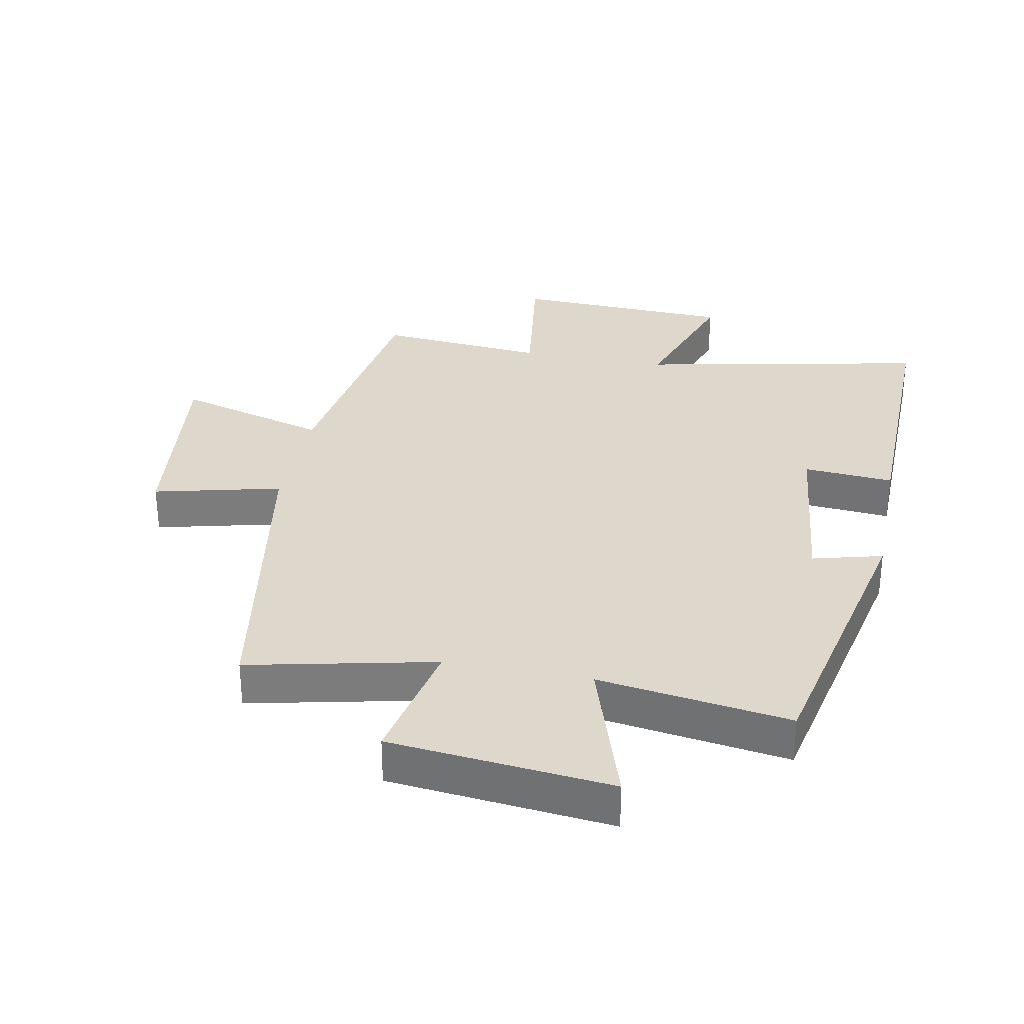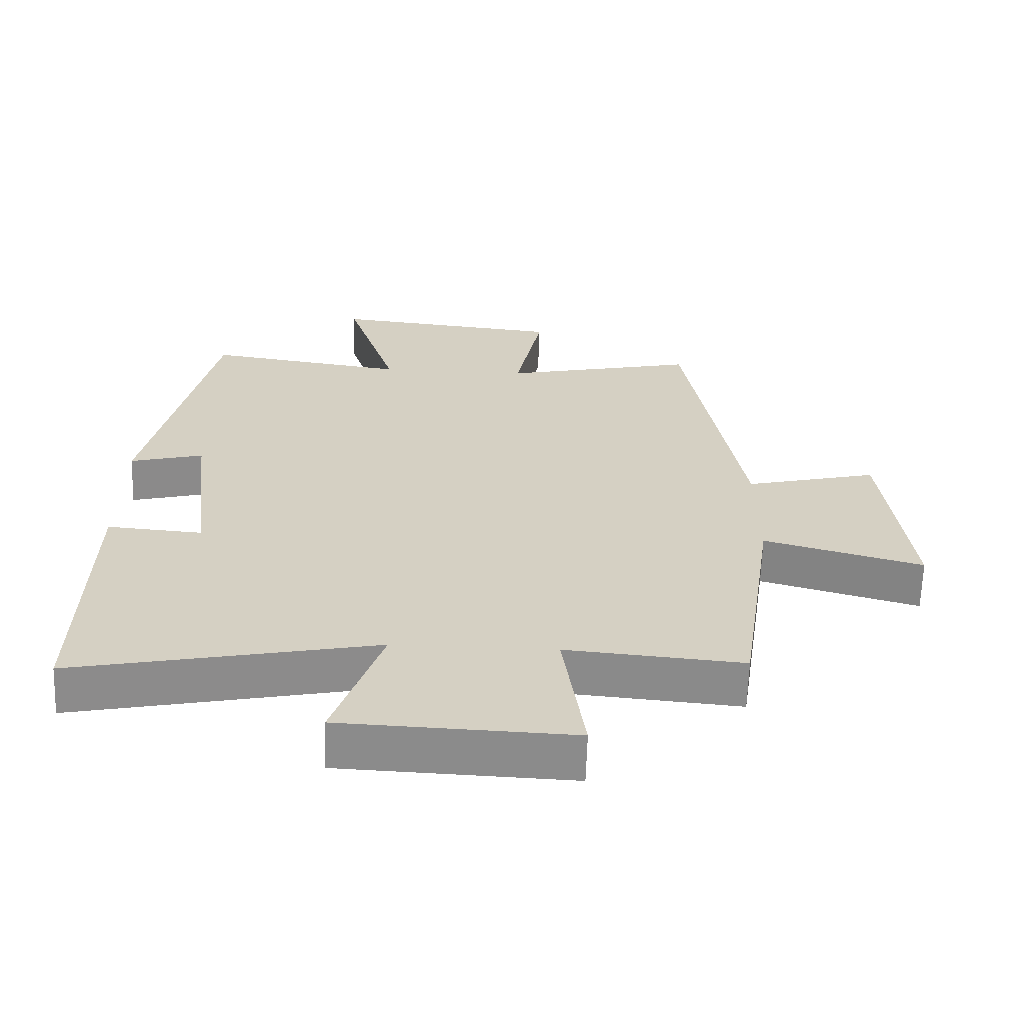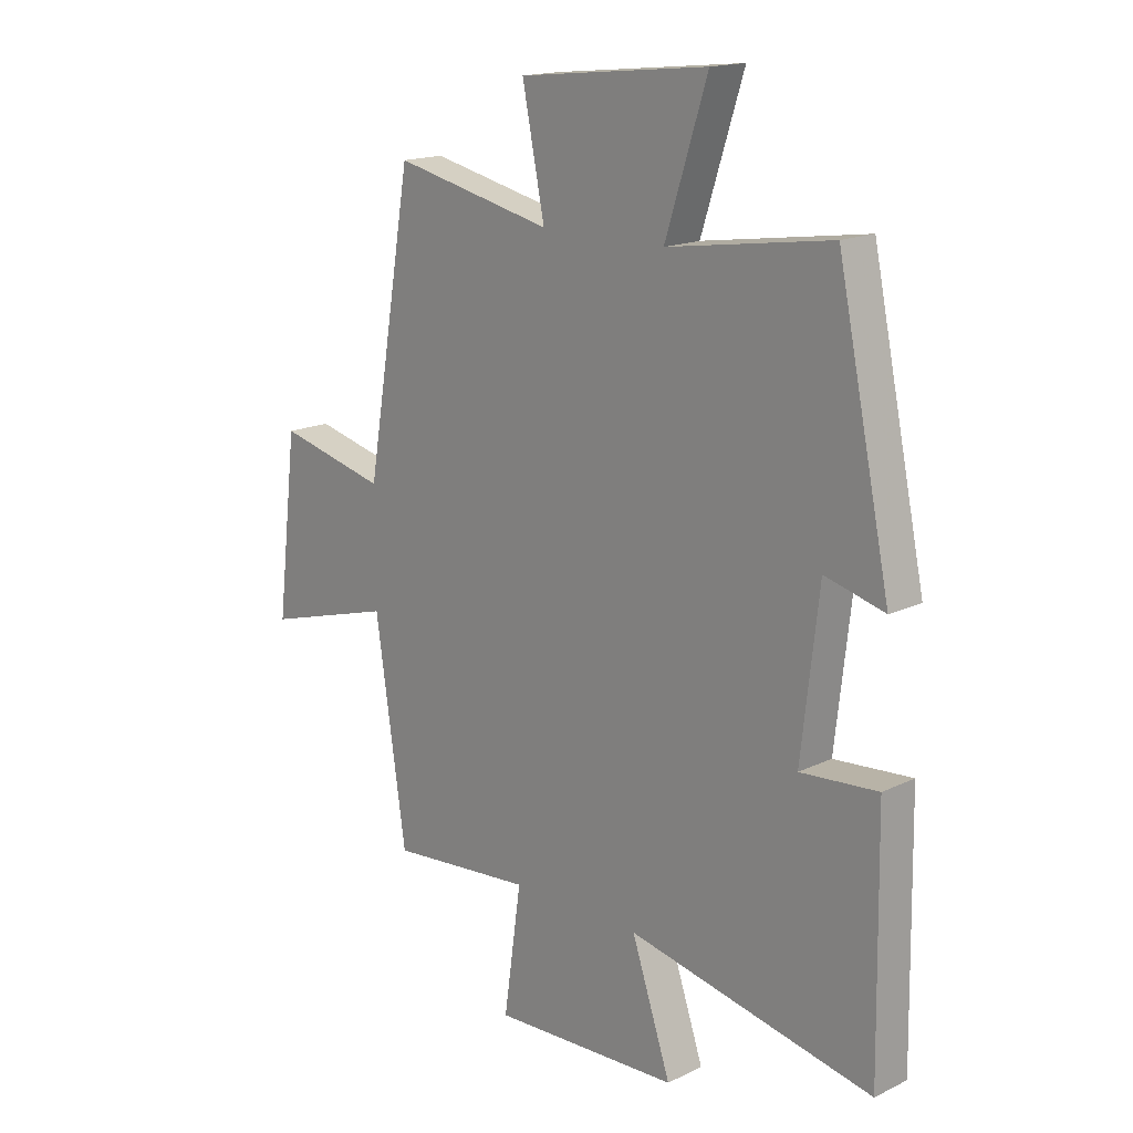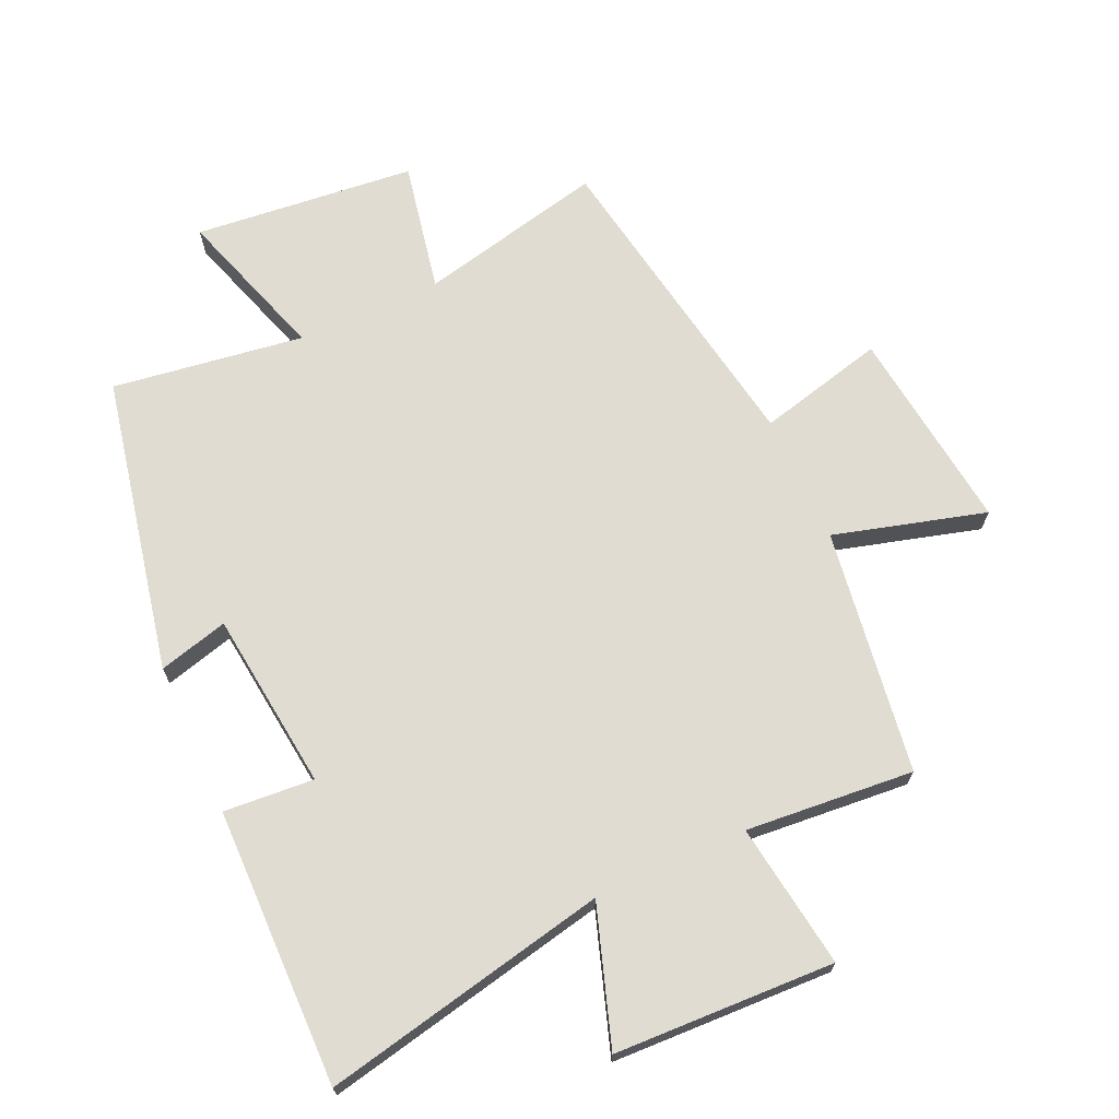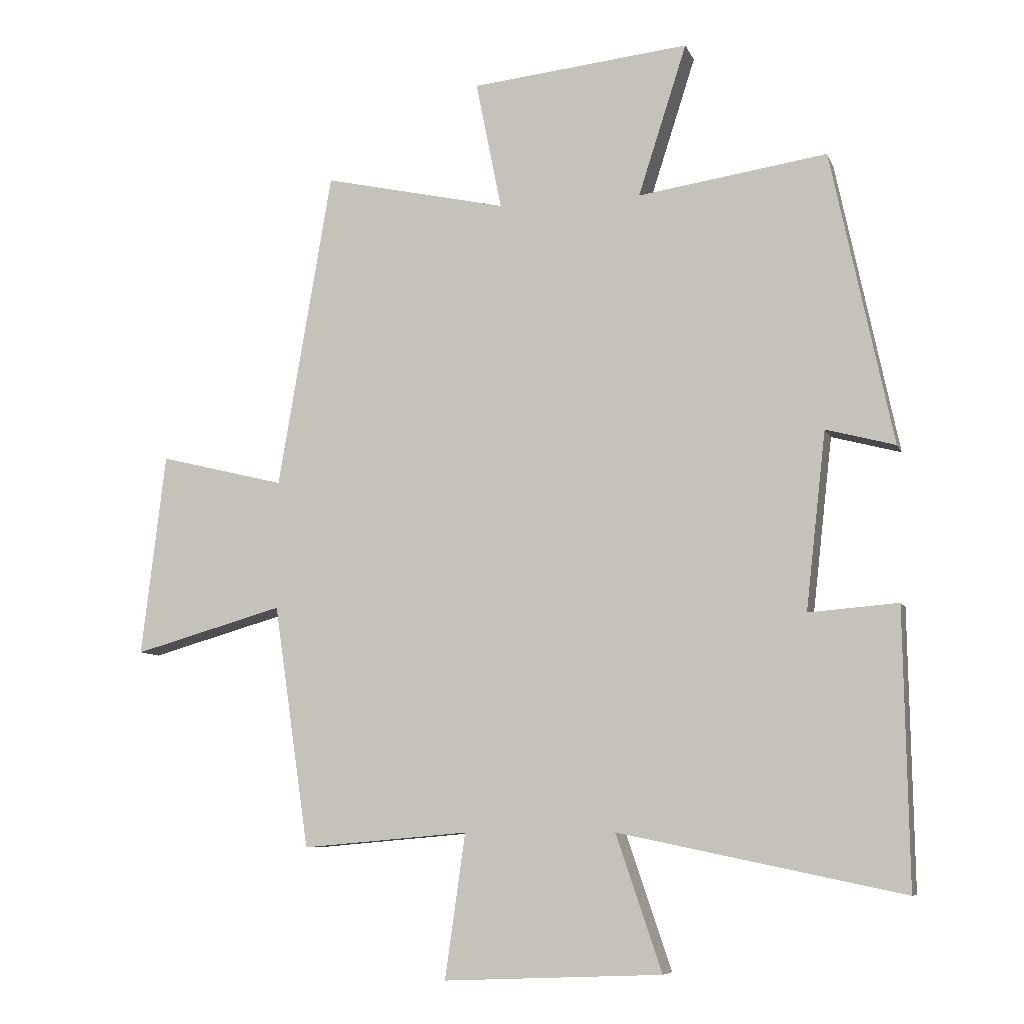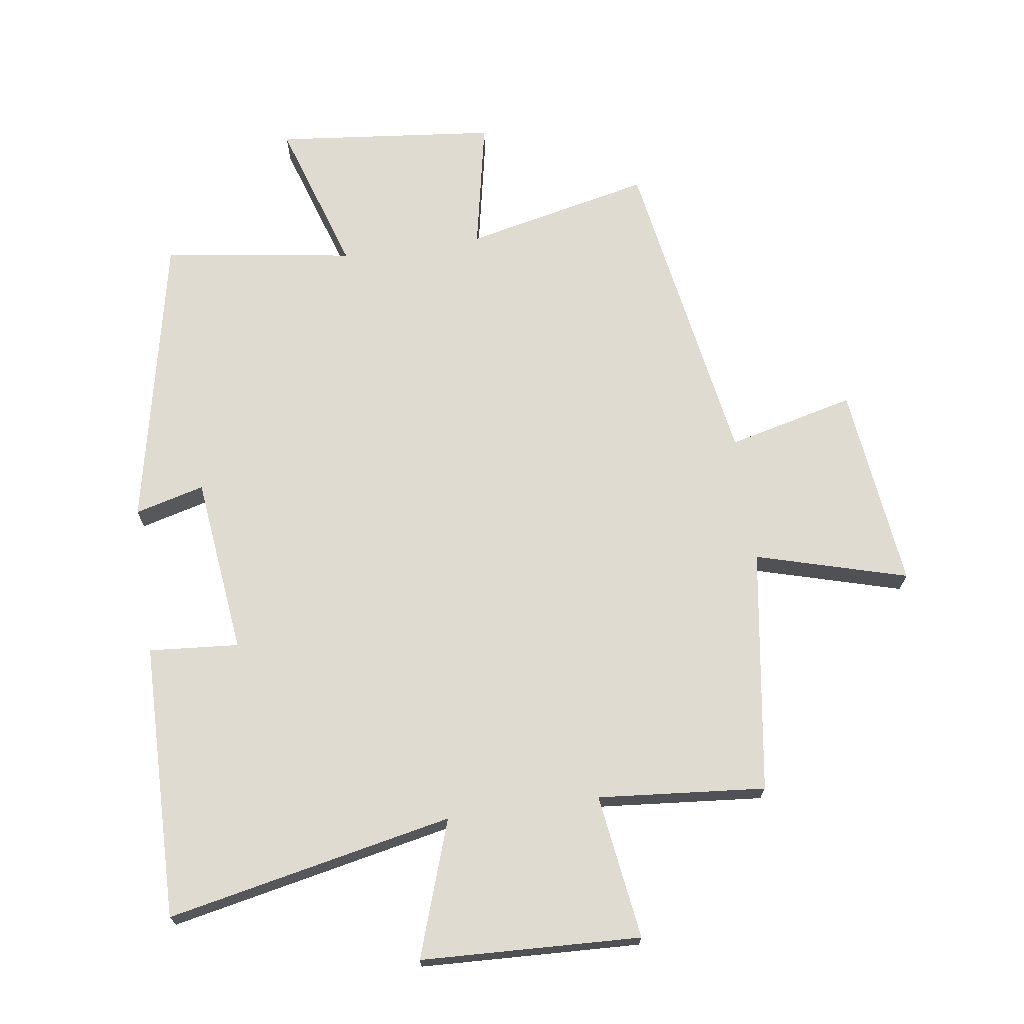
<metadata>
{"format":"obj","ext":"obj","renderer":"f3d","projection":"perspective","resolution":1024,"background":"white","views":[{"elev":31.4,"azim":11.1,"up":"+Y"},{"elev":-64.1,"azim":178.1,"up":"+Z"},{"elev":16.5,"azim":45.6,"up":"+Z"},{"elev":69.3,"azim":155.5,"up":"+Y"},{"elev":-8.0,"azim":15.6,"up":"+Z"},{"elev":70.2,"azim":171.9,"up":"+Y"}]}
</metadata>
<code>
v -0.415 0.07 0.565
v -0.124 0.07 0.5
v -0.165 0.07 0.704
v 0.181 0.07 0.74
v 0.104 0.07 0.5
v 0.403 0.07 0.544
v 0.5 0.07 0.081
v 0.391 0.07 0.11
v 0.359 0.07 -0.17
v 0.5 0.07 -0.159
v 0.507 0.07 -0.593
v 0.059 0.07 -0.5
v 0.131 0.07 -0.713
v -0.213 0.07 -0.727
v -0.181 0.07 -0.5
v -0.444 0.07 -0.523
v -0.5 0.07 -0.14
v -0.737 0.07 -0.207
v -0.699 0.07 0.113
v -0.5 0.07 0.064
v -0.415 0 0.565
v -0.124 0 0.5
v -0.165 0 0.704
v 0.181 0 0.74
v 0.104 0 0.5
v 0.403 0 0.544
v 0.5 0 0.081
v 0.391 0 0.11
v 0.359 0 -0.17
v 0.5 0 -0.159
v 0.507 0 -0.593
v 0.059 0 -0.5
v 0.131 0 -0.713
v -0.213 0 -0.727
v -0.181 0 -0.5
v -0.444 0 -0.523
v -0.5 0 -0.14
v -0.737 0 -0.207
v -0.699 0 0.113
v -0.5 0 0.064
f 17 18 19 20
f 20 1 2
f 17 20 2
f 16 17 2
f 15 16 2
f 12 13 14 15
f 12 15 2
f 9 10 11 12
f 8 9 12 2
f 5 6 7 8
f 5 8 2 3
f 3 4 5
f 40 39 38 37
f 22 21 40
f 22 40 37
f 22 37 36
f 22 36 35
f 35 34 33 32
f 22 35 32
f 32 31 30 29
f 22 32 29 28
f 28 27 26 25
f 23 22 28 25
f 25 24 23
f 1 21 22 2
f 2 22 23 3
f 3 23 24 4
f 4 24 25 5
f 5 25 26 6
f 6 26 27 7
f 7 27 28 8
f 8 28 29 9
f 9 29 30 10
f 10 30 31 11
f 11 31 32 12
f 12 32 33 13
f 13 33 34 14
f 14 34 35 15
f 15 35 36 16
f 16 36 37 17
f 17 37 38 18
f 18 38 39 19
f 19 39 40 20
f 20 40 21 1

</code>
